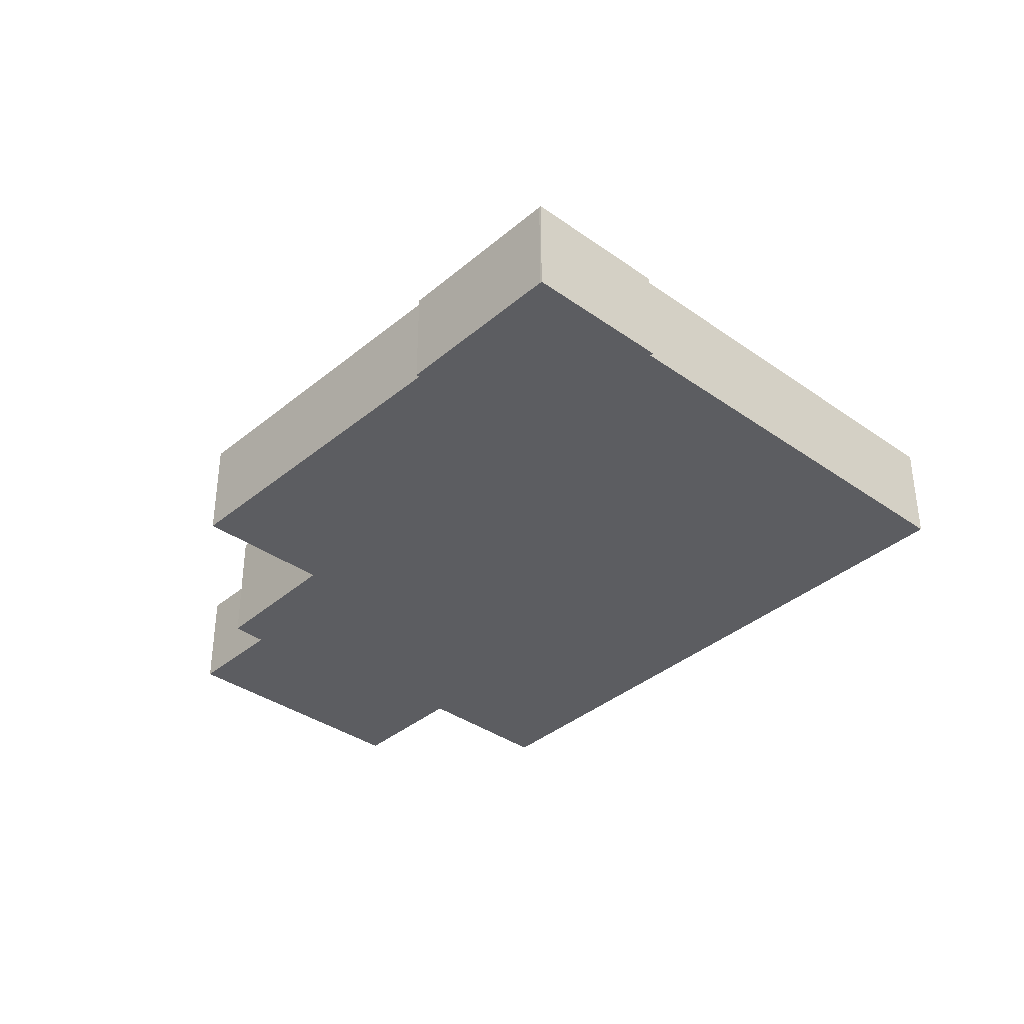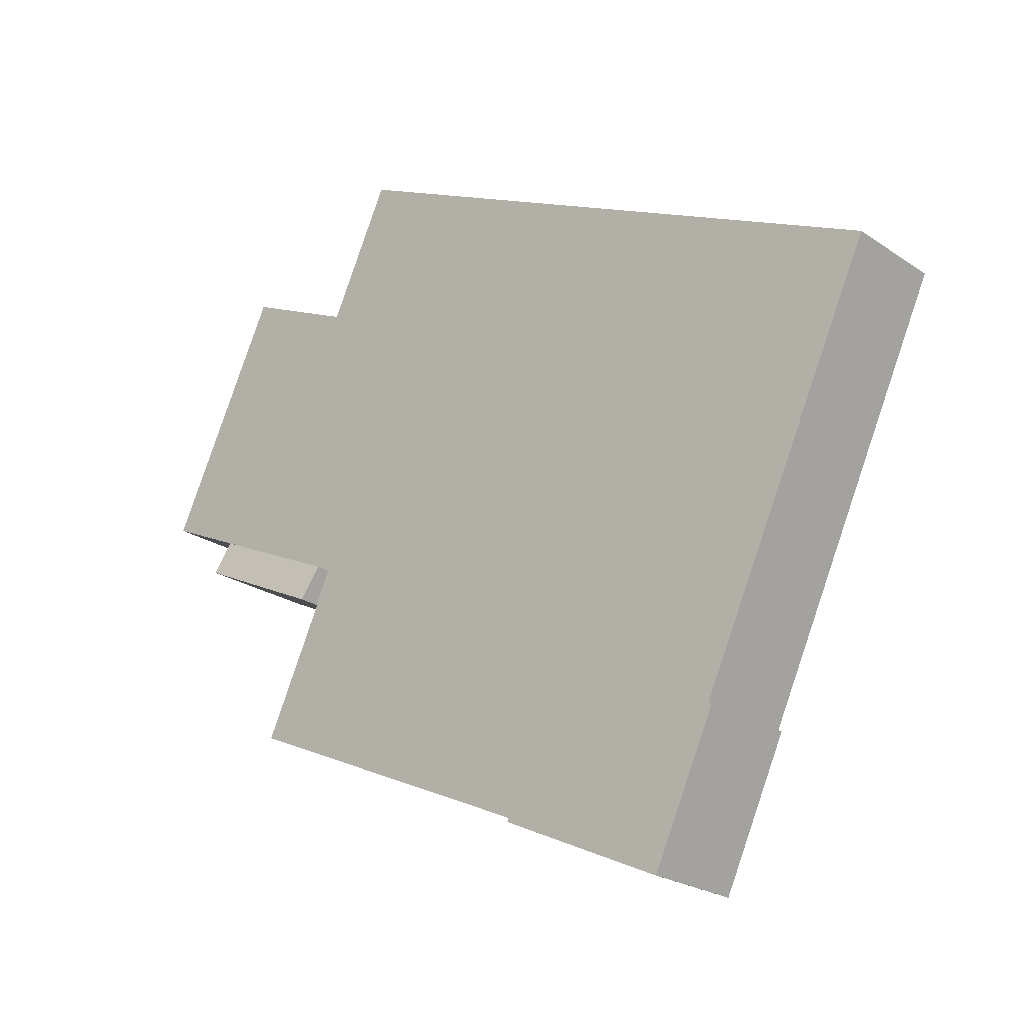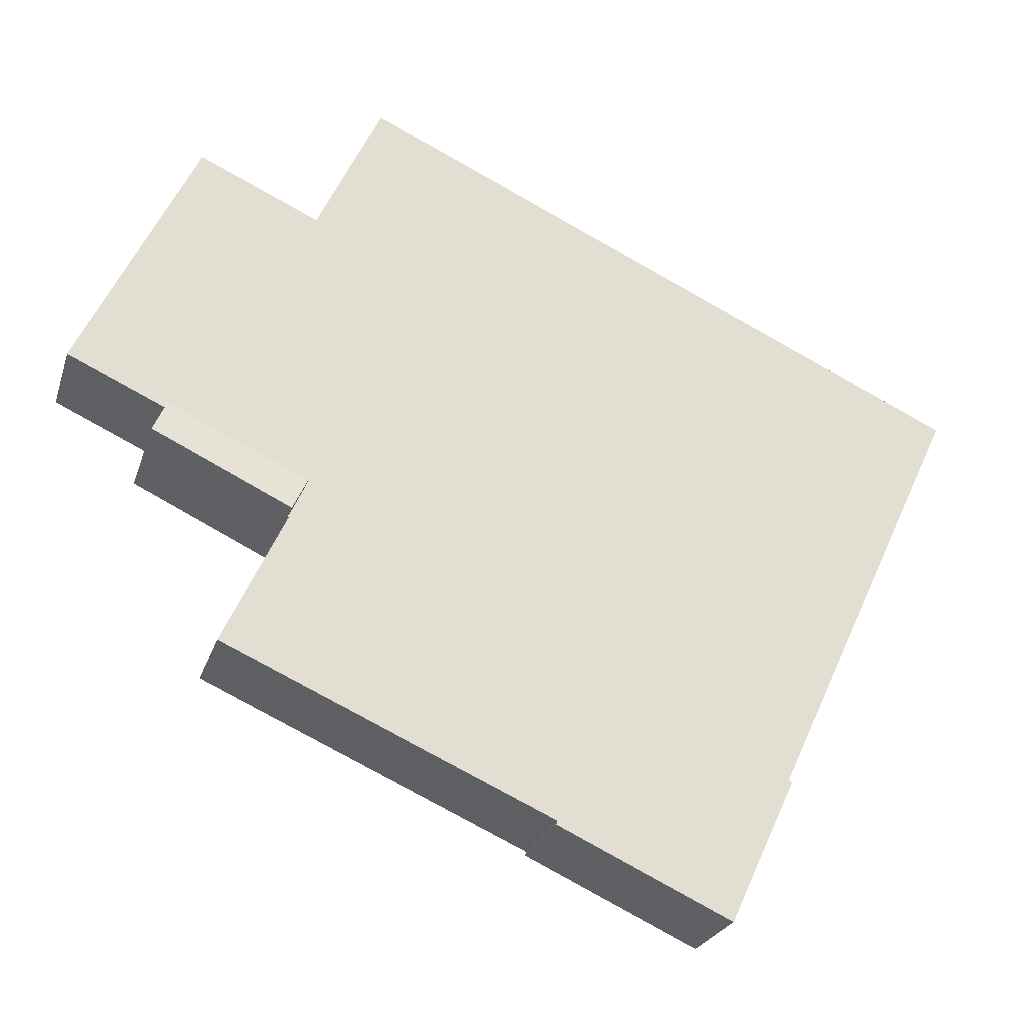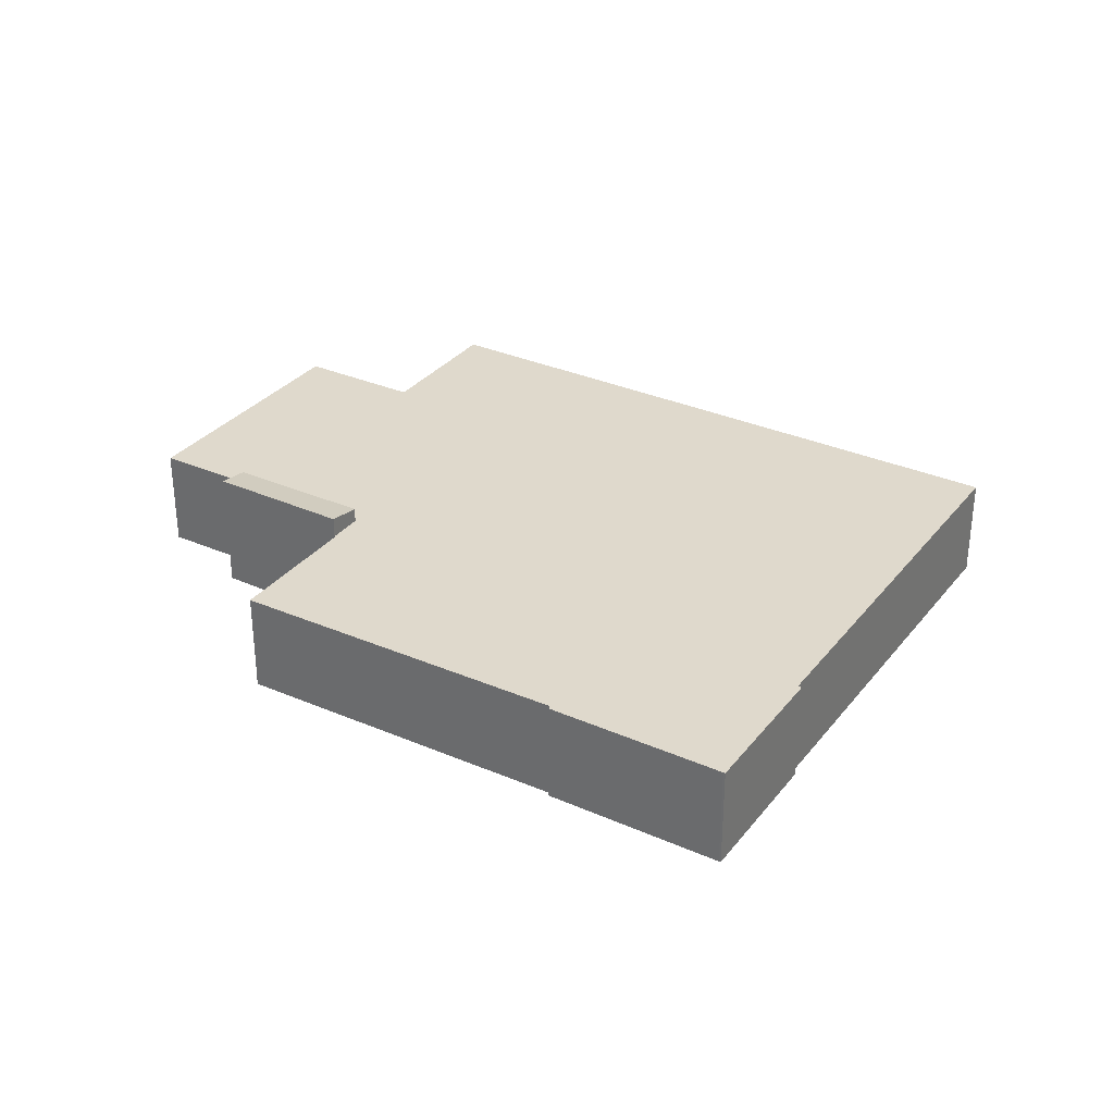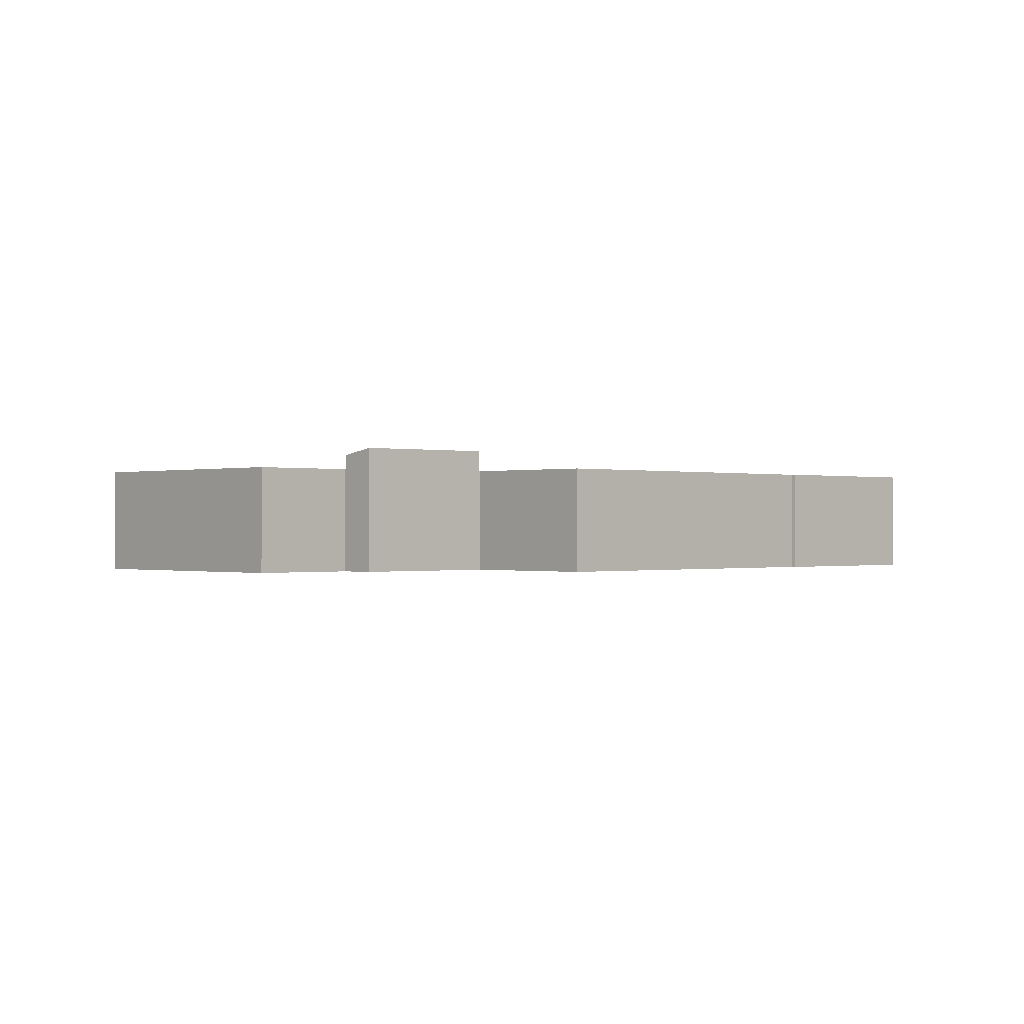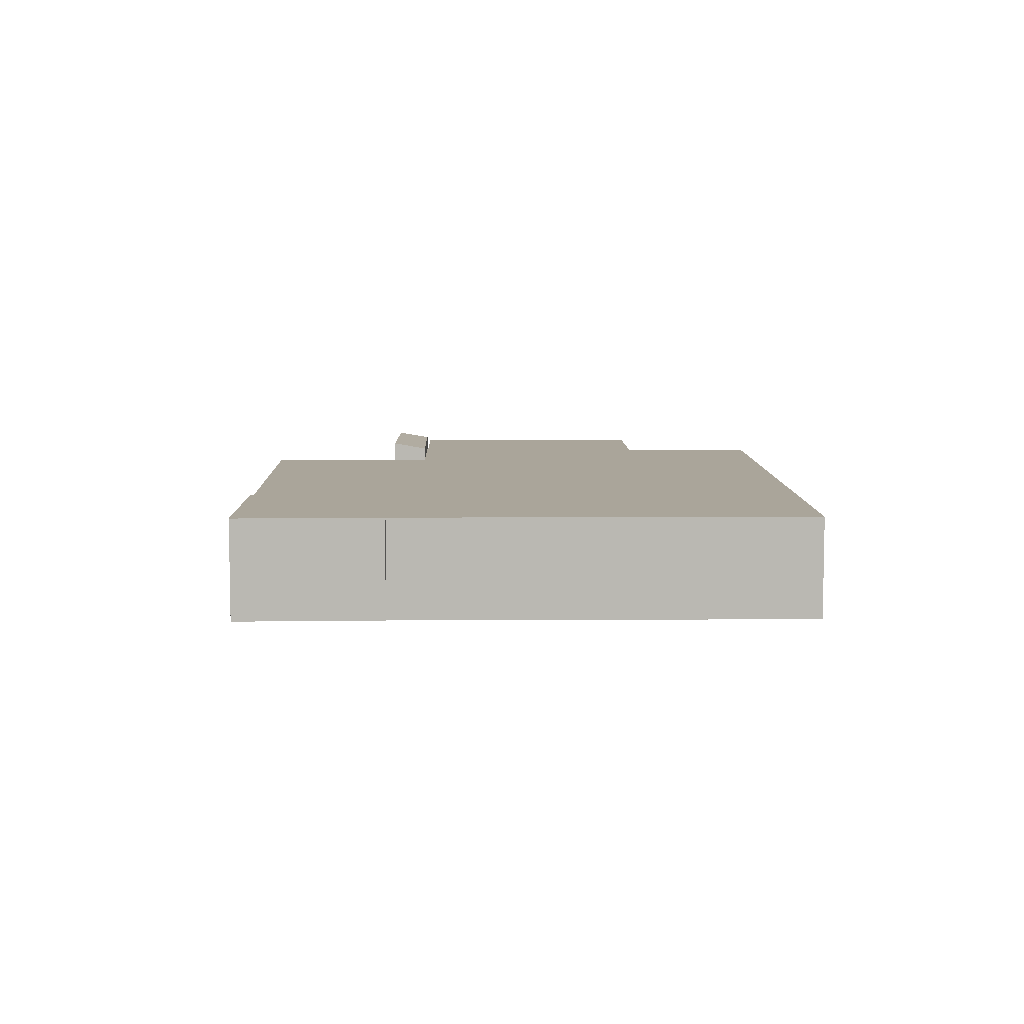
<metadata>
{"format":"obj","ext":"obj","renderer":"f3d","projection":"perspective","resolution":1024,"background":"white","views":[{"elev":-37.0,"azim":-157.5,"up":"+Y"},{"elev":-23.2,"azim":-138.7,"up":"+Z"},{"elev":-24.6,"azim":164.3,"up":"+Z"},{"elev":32.3,"azim":-173.3,"up":"+Y"},{"elev":-0.4,"azim":111.1,"up":"+Y"},{"elev":7.6,"azim":-115.8,"up":"+Y"}]}
</metadata>
<code>
v  60.82 9.011 -6.52
v  51.62 9.519 -13.88
v  50.42 9.017 -11.31
v  61.9 9.484 -8.96
v  61.9 5.486e-16 -8.96
v  60.82 3.992e-16 -6.52
v  51.62 8.499e-16 -13.88
v  50.42 6.927e-16 -11.31
v  31.63 7.908 -34.79
v  51.76 7.908 -14.37
v  56.19 7.908 -23.8
v  51.54 7.908 -13.92
v  60.91 7.908 -6.367
v  64.19 7.908 5.084
v  68.11 7.908 -3.047
v  59.35 7.908 15.15
v  52.14 7.908 11.86
v  60.78 7.908 -6.428
v  60.82 7.908 -6.52
v  50.42 7.908 -11.31
v  50.4 7.908 11.06
v  50.3 7.908 11.27
v  45.61 7.908 21.21
v  37.13 7.908 17.27
v  0 7.908 4.842e-16
v  51.62 7.908 -13.88
v  31.73 7.908 -35.07
v  4.637 7.908 -9.967
v  13.24 7.908 -28.46
v  14.07 7.908 -30.24
v  18.92 7.908 -41.03
v  13.81 7.908 -30.39
v  18.83 7.908 -41.06
v  18.77 7.908 -41.09
v  14.27 7.908 -31.38
v  56.19 1.457e-15 -23.8
v  31.63 2.131e-15 -34.79
v  31.73 2.147e-15 -35.07
v  18.92 2.512e-15 -41.03
v  18.83 2.515e-15 -41.06
v  68.11 1.866e-16 -3.047
v  60.91 3.899e-16 -6.367
v  60.78 3.936e-16 -6.428
v  51.54 8.521e-16 -13.92
v  18.77 2.516e-15 -41.09
v  14.27 1.922e-15 -31.38
v  13.81 1.861e-15 -30.39
v  14.07 1.852e-15 -30.24
v  13.24 1.743e-15 -28.46
v  4.637 6.103e-16 -9.967
v  0 0 0
v  37.13 -1.058e-15 17.27
v  45.61 -1.299e-15 21.21
v  50.4 -6.775e-16 11.06
v  59.35 -9.275e-16 15.15
v  52.14 -7.26e-16 11.86
v  50.3 -6.903e-16 11.27
v  64.19 -3.113e-16 5.084
v  51.76 8.797e-16 -14.37
g defaultobject
f 1 2 3
f 2 1 4
f 1 5 4
f 5 1 6
f 4 7 2
f 7 4 5
f 7 3 2
f 3 7 8
f 8 1 3
f 1 8 6
f 8 5 6
f 5 8 7
f 9 10 11
f 10 9 12
f 13 14 15
f 14 13 16
f 16 13 17
f 17 13 18
f 17 18 19
f 17 19 20
f 17 20 21
f 21 20 22
f 22 20 23
f 23 20 24
f 24 20 25
f 25 20 26
f 25 26 12
f 25 12 9
f 25 9 27
f 25 27 28
f 28 27 29
f 29 27 30
f 30 27 31
f 30 31 32
f 32 31 33
f 32 33 34
f 32 34 35
f 36 9 11
f 9 36 37
f 38 31 27
f 31 38 39
f 40 31 39
f 41 13 15
f 13 41 42
f 13 42 18
f 18 42 43
f 6 20 19
f 20 6 8
f 7 12 26
f 12 7 44
f 37 27 9
f 27 37 38
f 40 33 31
f 33 40 34
f 34 40 45
f 45 35 34
f 35 45 46
f 35 46 32
f 32 46 47
f 48 29 30
f 29 48 28
f 28 48 49
f 28 49 50
f 28 50 25
f 25 50 51
f 47 30 32
f 30 47 48
f 51 24 25
f 24 51 52
f 24 52 23
f 23 52 53
f 54 17 21
f 17 54 16
f 16 54 55
f 55 54 56
f 53 22 23
f 22 53 57
f 22 57 21
f 21 57 54
f 55 14 16
f 14 55 58
f 14 58 15
f 15 58 41
f 43 19 18
f 19 43 6
f 8 26 20
f 26 8 7
f 10 36 11
f 36 10 12
f 36 12 59
f 59 12 44
f 52 57 53
f 57 52 54
f 54 52 42
f 42 52 43
f 43 52 6
f 6 52 8
f 8 52 51
f 8 51 7
f 7 51 44
f 44 51 59
f 59 51 36
f 36 51 37
f 37 51 38
f 38 51 50
f 38 50 49
f 38 49 48
f 38 48 39
f 39 48 47
f 39 47 46
f 39 46 40
f 40 46 45
f 56 58 55
f 58 56 41
f 41 56 42
f 42 56 54

</code>
